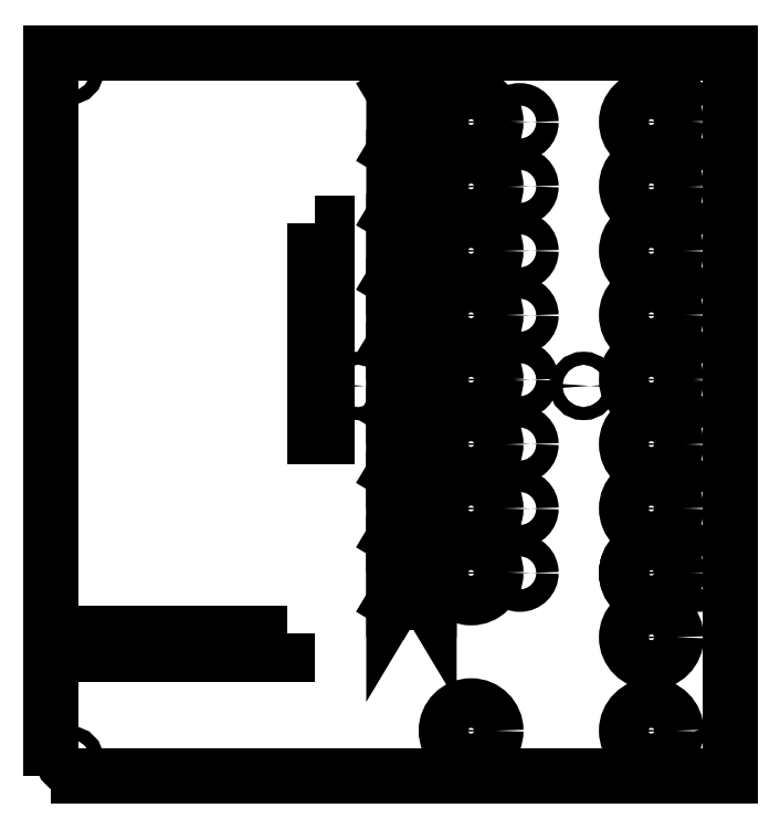
<metadata>
{"format":"dxf","ext":"dxf","renderer":"ezdxf+matplotlib","layout":"modelspace","background":"white","min_lineweight":24,"dpi":150}
</metadata>
<code>
0
SECTION
2
ENTITIES
0
LWPOLYLINE
8
0
90
4
70
1
43
0
10
168.6
20
124.9
10
171.2
20
124.9
10
171.2
20
99.25
10
168.6
20
99.25
0
LWPOLYLINE
8
0
90
4
70
1
43
0
10
168.6
20
98.25
10
171.2
20
98.25
10
171.2
20
77.65
10
168.6
20
77.65
0
LWPOLYLINE
8
0
90
4
70
1
43
0
10
162.5
20
34.1
10
116.6
20
34.1
10
116.6
20
29.25
10
162.5
20
29.25
0
CIRCLE
8
0
10
203.2
20
147.4
30
0
40
5.5
210
0
220
0
230
1
0
CIRCLE
8
0
10
243.2
20
147.4
30
0
40
5.5
210
0
220
0
230
1
0
CIRCLE
8
0
10
203.2
20
133.1
30
0
40
5.5
210
0
220
0
230
1
0
CIRCLE
8
0
10
243.2
20
133.1
30
0
40
5.5
210
0
220
0
230
1
0
CIRCLE
8
0
10
203.2
20
118.8
30
0
40
5.5
210
0
220
0
230
1
0
CIRCLE
8
0
10
243.2
20
118.8
30
0
40
5.5
210
0
220
0
230
1
0
CIRCLE
8
0
10
203.2
20
104.5
30
0
40
5.5
210
0
220
0
230
1
0
CIRCLE
8
0
10
243.2
20
104.5
30
0
40
5.5
210
0
220
0
230
1
0
CIRCLE
8
0
10
203.2
20
90.26
30
0
40
5.5
210
0
220
0
230
1
0
CIRCLE
8
0
10
243.2
20
90.26
30
0
40
5.5
210
0
220
0
230
1
0
CIRCLE
8
0
10
203.2
20
75.97
30
0
40
5.5
210
0
220
0
230
1
0
CIRCLE
8
0
10
243.2
20
75.97
30
0
40
5.5
210
0
220
0
230
1
0
CIRCLE
8
0
10
203.2
20
61.69
30
0
40
5.5
210
0
220
0
230
1
0
CIRCLE
8
0
10
243.2
20
61.69
30
0
40
5.5
210
0
220
0
230
1
0
CIRCLE
8
0
10
203.2
20
47.4
30
0
40
5.5
210
0
220
0
230
1
0
CIRCLE
8
0
10
243.2
20
47.4
30
0
40
5.5
210
0
220
0
230
1
0
CIRCLE
8
0
10
203.2
20
12.4
30
0
40
5.5
210
0
220
0
230
1
0
CIRCLE
8
0
10
243.2
20
12.4
30
0
40
5.5
210
0
220
0
230
1
0
CIRCLE
8
0
10
243.2
20
47.4
30
0
40
5.5
210
0
220
0
230
1
0
CIRCLE
8
0
10
243.2
20
47.4
30
0
40
5.5
210
0
220
0
230
1
0
CIRCLE
8
0
10
243.2
20
33.12
30
0
40
5.5
210
0
220
0
230
1
0
CIRCLE
8
0
10
254
20
147.4
30
0
40
2.5
210
0
220
0
230
1
0
CIRCLE
8
0
10
214
20
147.4
30
0
40
2.5
210
0
220
0
230
1
0
CIRCLE
8
0
10
254
20
133.1
30
0
40
2.5
210
0
220
0
230
1
0
CIRCLE
8
0
10
214
20
133.1
30
0
40
2.5
210
0
220
0
230
1
0
CIRCLE
8
0
10
254
20
118.8
30
0
40
2.5
210
0
220
0
230
1
0
CIRCLE
8
0
10
214
20
118.8
30
0
40
2.5
210
0
220
0
230
1
0
CIRCLE
8
0
10
254
20
104.5
30
0
40
2.5
210
0
220
0
230
1
0
CIRCLE
8
0
10
214
20
104.5
30
0
40
2.5
210
0
220
0
230
1
0
CIRCLE
8
0
10
254
20
90.26
30
0
40
2.5
210
0
220
0
230
1
0
CIRCLE
8
0
10
214
20
90.26
30
0
40
2.5
210
0
220
0
230
1
0
CIRCLE
8
0
10
254
20
75.97
30
0
40
2.5
210
0
220
0
230
1
0
CIRCLE
8
0
10
214
20
75.97
30
0
40
2.5
210
0
220
0
230
1
0
CIRCLE
8
0
10
254
20
61.69
30
0
40
2.5
210
0
220
0
230
1
0
CIRCLE
8
0
10
214
20
61.69
30
0
40
2.5
210
0
220
0
230
1
0
CIRCLE
8
0
10
254
20
47.4
30
0
40
2.5
210
0
220
0
230
1
0
CIRCLE
8
0
10
214
20
47.4
30
0
40
2.5
210
0
220
0
230
1
0
LWPOLYLINE
8
0
90
4
70
1
43
0
10
109.9
20
2.3
10
260.7
20
2.3
10
260.7
20
162.8
10
109.9
20
162.8
0
LWPOLYLINE
8
0
90
4
70
1
43
0
10
186.1
20
153.9
10
193.9
20
153.9
10
193.9
20
140.9
10
186.1
20
140.9
0
LINE
8
0
10
186.1
20
153.9
30
0
11
193.9
21
140.9
31
0
0
LINE
8
0
10
193.9
20
153.9
30
0
11
186.1
21
140.9
31
0
0
LINE
8
0
10
193.9
20
140.9
30
0
11
186.1
21
140.9
31
0
0
LWPOLYLINE
8
0
90
3
70
1
43
0
10
186.1
20
140.9
10
186.1
20
153.9
10
193.9
20
153.9
0
LWPOLYLINE
8
0
90
3
70
1
43
0
10
193.9
20
139.6
10
186.1
20
126.6
10
186.1
20
139.6
0
LWPOLYLINE
8
0
90
3
70
1
43
0
10
186.1
20
139.6
10
193.9
20
126.6
10
193.9
20
139.6
0
LINE
8
0
10
193.9
20
126.6
30
0
11
186.1
21
126.6
31
0
0
LINE
8
0
10
193.9
20
139.6
30
0
11
186.1
21
126.6
31
0
0
LINE
8
0
10
186.1
20
126.6
30
0
11
186.1
21
139.6
31
0
0
LINE
8
0
10
193.9
20
126.6
30
0
11
186.1
21
126.6
31
0
0
LWPOLYLINE
8
0
90
3
70
1
43
0
10
193.9
20
125.3
10
186.1
20
112.3
10
186.1
20
125.3
0
LWPOLYLINE
8
0
90
3
70
1
43
0
10
186.1
20
125.3
10
193.9
20
112.3
10
193.9
20
125.3
0
LINE
8
0
10
193.9
20
112.3
30
0
11
186.1
21
112.3
31
0
0
LINE
8
0
10
193.9
20
125.3
30
0
11
186.1
21
112.3
31
0
0
LINE
8
0
10
186.1
20
112.3
30
0
11
186.1
21
125.3
31
0
0
LINE
8
0
10
193.9
20
112.3
30
0
11
186.1
21
112.3
31
0
0
LWPOLYLINE
8
0
90
3
70
1
43
0
10
193.9
20
111
10
186.1
20
98.04
10
186.1
20
111
0
LWPOLYLINE
8
0
90
3
70
1
43
0
10
186.1
20
111
10
193.9
20
98.04
10
193.9
20
111
0
LINE
8
0
10
193.9
20
98.04
30
0
11
186.1
21
98.04
31
0
0
LINE
8
0
10
193.9
20
111
30
0
11
186.1
21
98.04
31
0
0
LINE
8
0
10
186.1
20
98.04
30
0
11
186.1
21
111
31
0
0
LINE
8
0
10
193.9
20
98.04
30
0
11
186.1
21
98.04
31
0
0
LWPOLYLINE
8
0
90
3
70
1
43
0
10
193.9
20
96.76
10
186.1
20
83.76
10
186.1
20
96.76
0
LWPOLYLINE
8
0
90
3
70
1
43
0
10
186.1
20
96.76
10
193.9
20
83.76
10
193.9
20
96.76
0
LINE
8
0
10
193.9
20
83.76
30
0
11
186.1
21
83.76
31
0
0
LINE
8
0
10
193.9
20
96.76
30
0
11
186.1
21
83.76
31
0
0
LINE
8
0
10
186.1
20
83.76
30
0
11
186.1
21
96.76
31
0
0
LINE
8
0
10
193.9
20
83.76
30
0
11
186.1
21
83.76
31
0
0
LWPOLYLINE
8
0
90
3
70
1
43
0
10
193.9
20
82.47
10
186.1
20
69.47
10
186.1
20
82.47
0
LWPOLYLINE
8
0
90
3
70
1
43
0
10
186.1
20
82.47
10
193.9
20
69.47
10
193.9
20
82.47
0
LINE
8
0
10
193.9
20
69.47
30
0
11
186.1
21
69.47
31
0
0
LINE
8
0
10
193.9
20
82.47
30
0
11
186.1
21
69.47
31
0
0
LINE
8
0
10
186.1
20
69.47
30
0
11
186.1
21
82.47
31
0
0
LINE
8
0
10
193.9
20
69.47
30
0
11
186.1
21
69.47
31
0
0
LWPOLYLINE
8
0
90
3
70
1
43
0
10
193.9
20
68.19
10
186.1
20
55.19
10
186.1
20
68.19
0
LWPOLYLINE
8
0
90
3
70
1
43
0
10
186.1
20
68.19
10
193.9
20
55.19
10
193.9
20
68.19
0
LINE
8
0
10
193.9
20
55.19
30
0
11
186.1
21
55.19
31
0
0
LINE
8
0
10
193.9
20
68.19
30
0
11
186.1
21
55.19
31
0
0
LINE
8
0
10
186.1
20
55.19
30
0
11
186.1
21
68.19
31
0
0
LINE
8
0
10
193.9
20
55.19
30
0
11
186.1
21
55.19
31
0
0
LWPOLYLINE
8
0
90
3
70
1
43
0
10
193.9
20
53.9
10
186.1
20
40.9
10
186.1
20
53.9
0
LWPOLYLINE
8
0
90
3
70
1
43
0
10
186.1
20
53.9
10
193.9
20
40.9
10
193.9
20
53.9
0
LINE
8
0
10
193.9
20
40.9
30
0
11
186.1
21
40.9
31
0
0
LINE
8
0
10
193.9
20
53.9
30
0
11
186.1
21
40.9
31
0
0
LINE
8
0
10
186.1
20
40.9
30
0
11
186.1
21
53.9
31
0
0
LINE
8
0
10
193.9
20
40.9
30
0
11
186.1
21
40.9
31
0
0
CIRCLE
8
0
10
114.1
20
158.9
30
0
40
1.45
210
0
220
0
230
1
0
CIRCLE
8
0
10
114.1
20
5.868
30
0
40
1.45
210
0
220
0
230
1
0
CIRCLE
8
0
10
257.1
20
5.868
30
0
40
1.45
210
0
220
0
230
1
0
CIRCLE
8
0
10
257.1
20
159.9
30
0
40
1.45
210
0
220
0
230
1
0
CIRCLE
8
0
10
178.1
20
88.87
30
0
40
1.45
210
0
220
0
230
1
0
CIRCLE
8
0
10
228.1
20
88.87
30
0
40
1.45
210
0
220
0
230
1
0
ENDSEC
0
EOF

</code>
